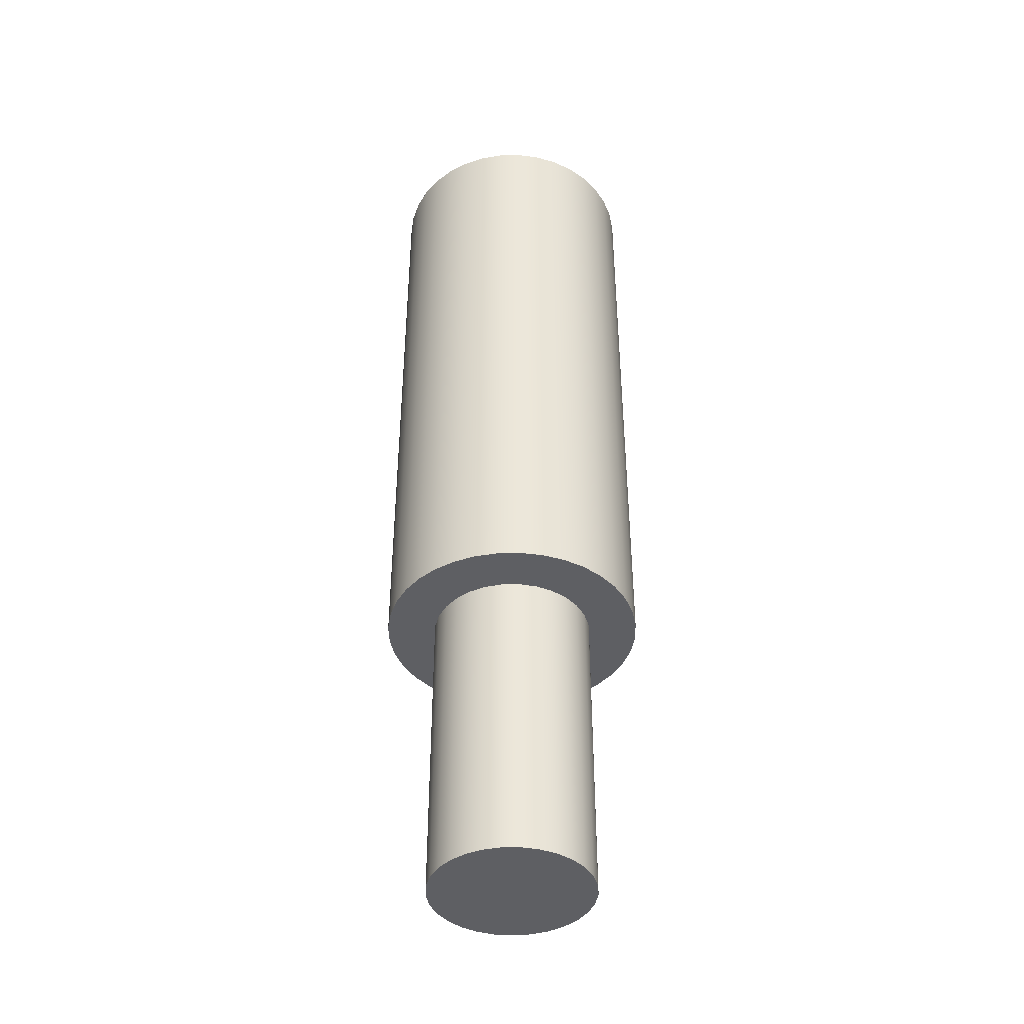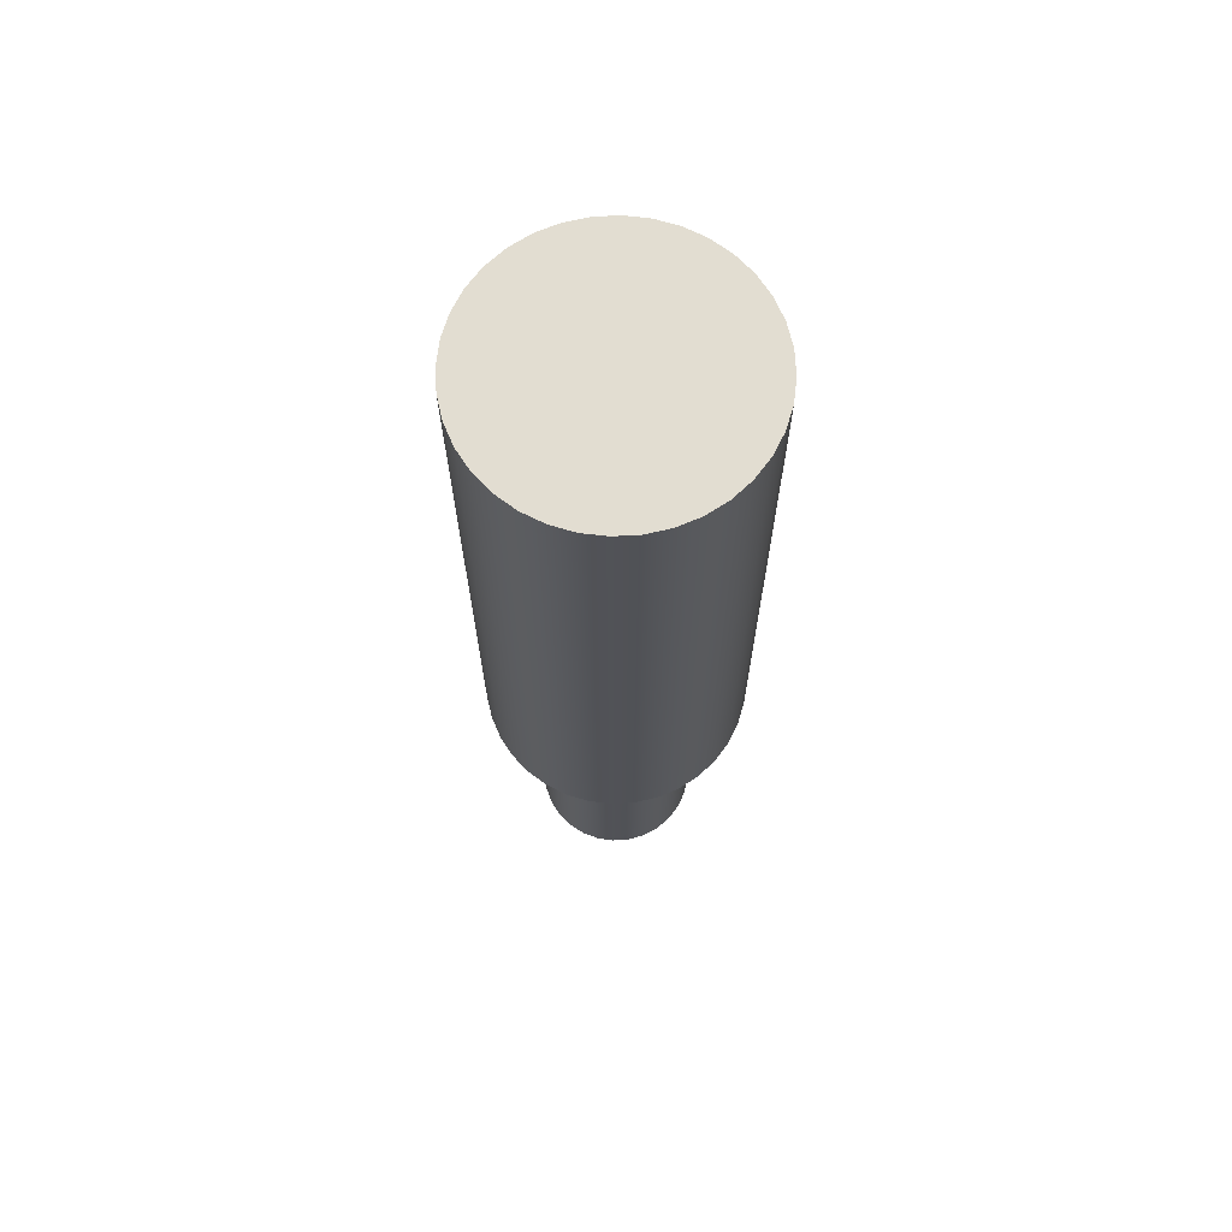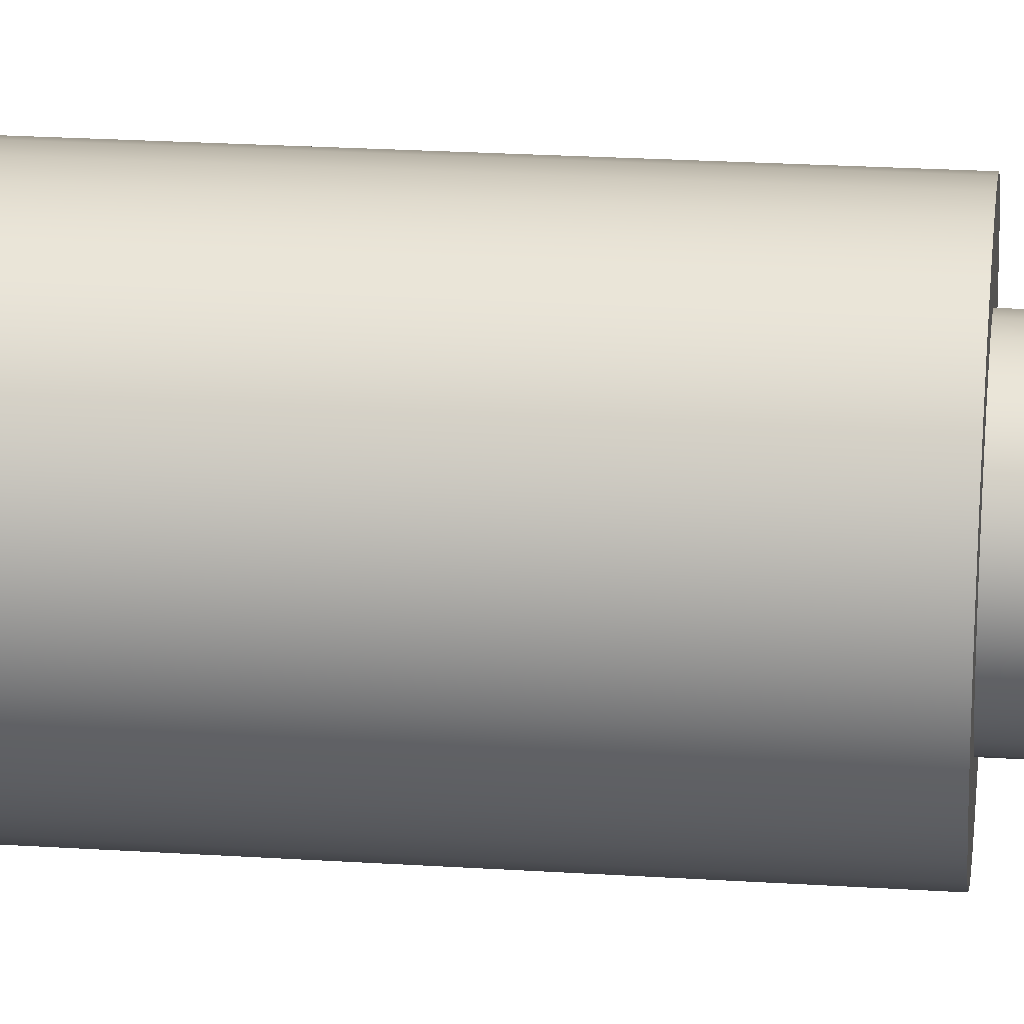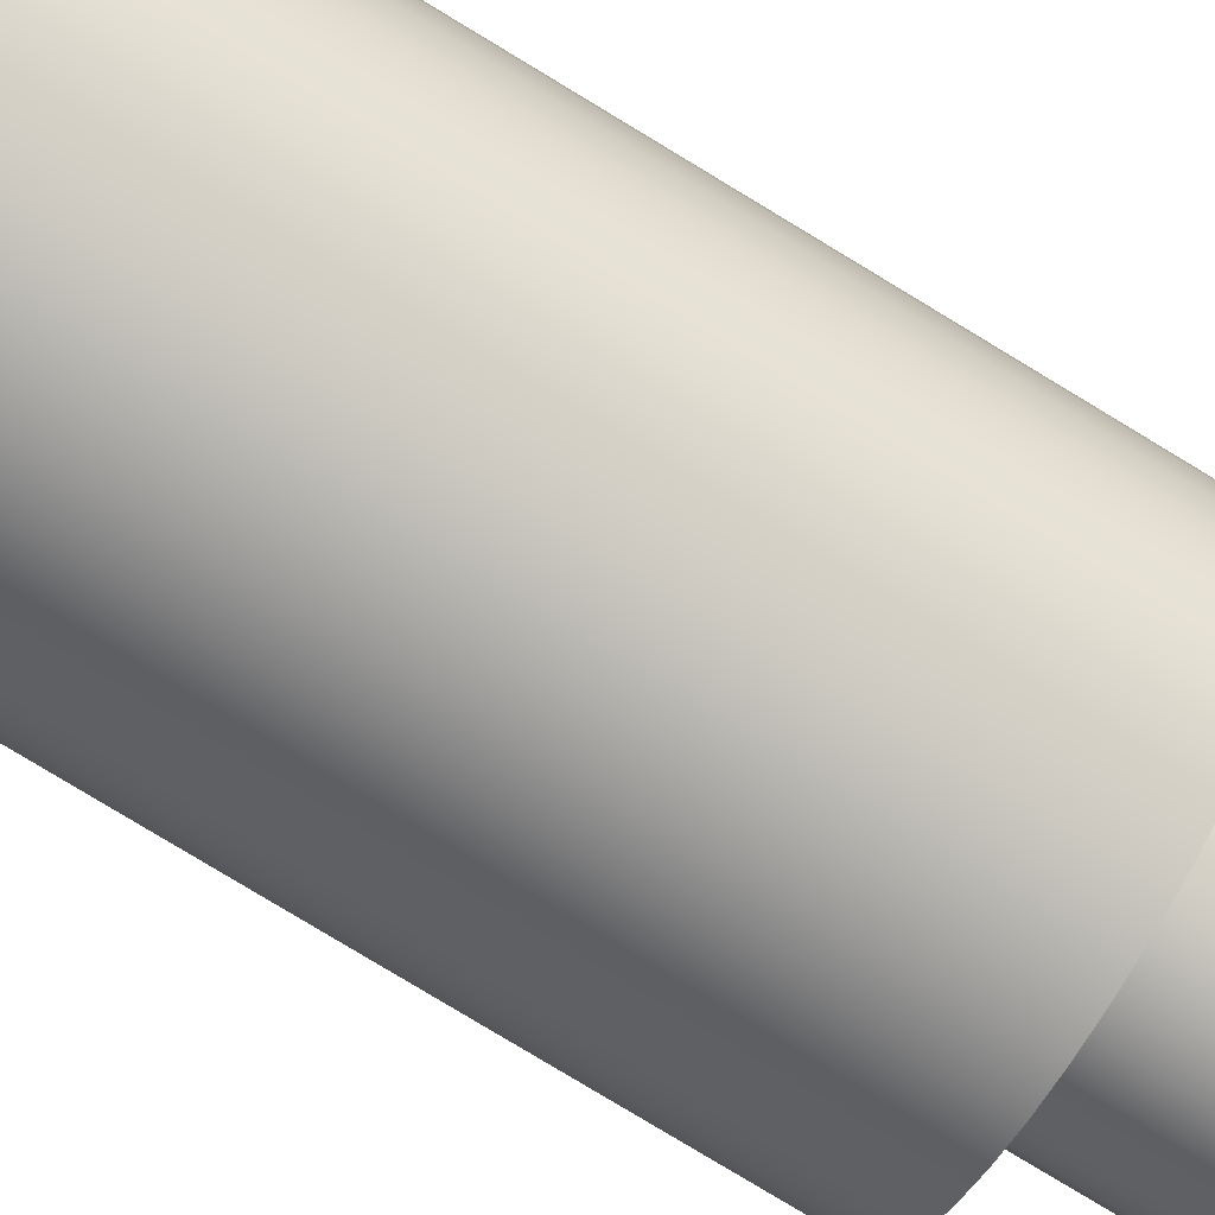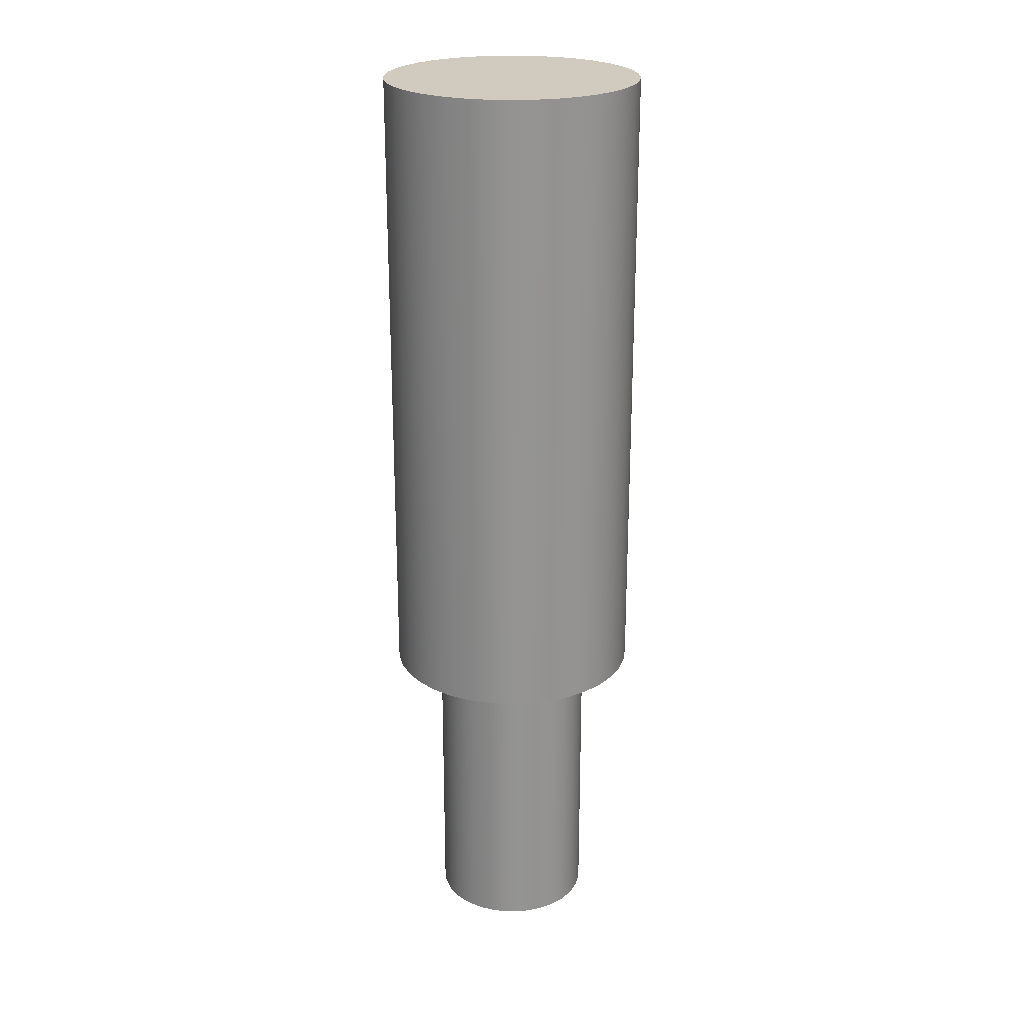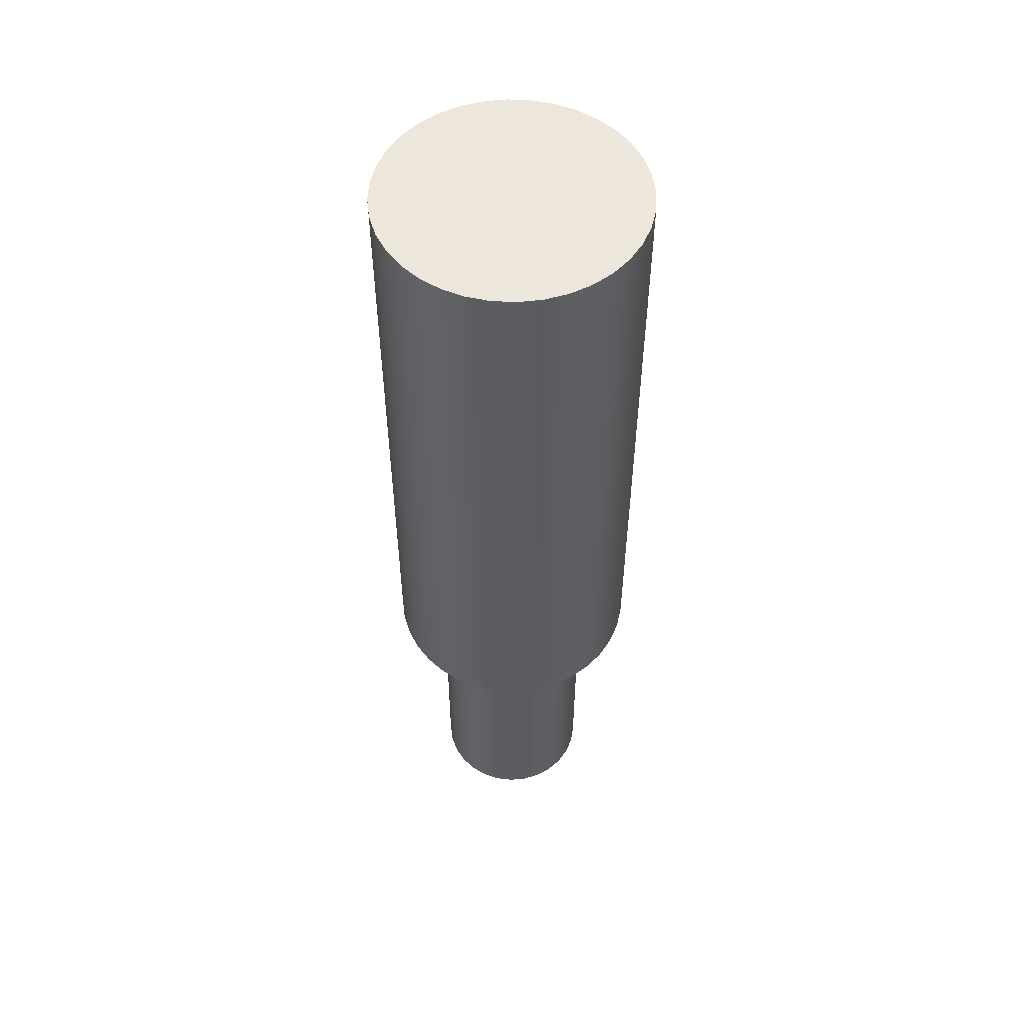
<metadata>
{"format":"obj","ext":"obj","renderer":"f3d","projection":"perspective","resolution":1024,"background":"white","views":[{"elev":-41.9,"azim":16.3,"up":"+Z"},{"elev":68.4,"azim":-38.2,"up":"+Z"},{"elev":22.8,"azim":96.3,"up":"+Y"},{"elev":-78.0,"azim":58.7,"up":"+Y"},{"elev":23.4,"azim":161.4,"up":"+Z"},{"elev":53.6,"azim":-2.0,"up":"+Z"}]}
</metadata>
<code>
v 61.64 16.55 2.946
v 61.65 16.48 2.946
v 61.66 16.42 2.946
v 61.69 16.35 2.946
v 61.73 16.3 2.946
v 61.78 16.25 2.946
v 61.84 16.21 2.946
v 61.9 16.18 2.946
v 61.97 16.16 2.946
v 62.04 16.15 2.946
v 62.11 16.16 2.946
v 62.18 16.18 2.946
v 62.24 16.21 2.946
v 62.3 16.25 2.946
v 62.35 16.3 2.946
v 62.39 16.35 2.946
v 62.41 16.42 2.946
v 62.43 16.48 2.946
v 62.44 16.55 2.946
v 62.43 16.62 2.946
v 62.41 16.69 2.946
v 62.39 16.75 2.946
v 62.35 16.81 2.946
v 62.3 16.86 2.946
v 62.24 16.9 2.946
v 62.18 16.93 2.946
v 62.11 16.95 2.946
v 62.04 16.95 2.946
v 61.97 16.95 2.946
v 61.9 16.93 2.946
v 61.84 16.9 2.946
v 61.78 16.86 2.946
v 61.73 16.81 2.946
v 61.69 16.75 2.946
v 61.66 16.69 2.946
v 61.65 16.62 2.946
v 61.64 16.55 0.946
v 61.65 16.62 0.946
v 61.66 16.69 0.946
v 61.69 16.75 0.946
v 61.73 16.81 0.946
v 61.78 16.86 0.946
v 61.84 16.9 0.946
v 61.9 16.93 0.946
v 61.97 16.95 0.946
v 62.04 16.95 0.946
v 62.11 16.95 0.946
v 62.18 16.93 0.946
v 62.24 16.9 0.946
v 62.3 16.86 0.946
v 62.35 16.81 0.946
v 62.39 16.75 0.946
v 62.41 16.69 0.946
v 62.43 16.62 0.946
v 62.44 16.55 0.946
v 62.43 16.48 0.946
v 62.41 16.42 0.946
v 62.39 16.35 0.946
v 62.35 16.3 0.946
v 62.3 16.25 0.946
v 62.24 16.21 0.946
v 62.18 16.18 0.946
v 62.11 16.16 0.946
v 62.04 16.15 0.946
v 61.97 16.16 0.946
v 61.9 16.18 0.946
v 61.84 16.21 0.946
v 61.78 16.25 0.946
v 61.73 16.3 0.946
v 61.69 16.35 0.946
v 61.66 16.42 0.946
v 61.65 16.48 0.946
v 61.79 16.55 0.946
v 61.79 16.5 0.946
v 61.81 16.45 0.946
v 61.84 16.4 0.946
v 61.88 16.36 0.946
v 61.92 16.33 0.946
v 61.97 16.31 0.946
v 62.03 16.3 0.946
v 62.08 16.31 0.946
v 62.13 16.32 0.946
v 62.18 16.35 0.946
v 62.22 16.38 0.946
v 62.25 16.43 0.946
v 62.28 16.47 0.946
v 62.29 16.53 0.946
v 62.29 16.58 0.946
v 62.28 16.63 0.946
v 62.25 16.68 0.946
v 62.22 16.73 0.946
v 62.18 16.76 0.946
v 62.13 16.79 0.946
v 62.08 16.8 0.946
v 62.03 16.8 0.946
v 61.97 16.8 0.946
v 61.92 16.78 0.946
v 61.88 16.74 0.946
v 61.84 16.71 0.946
v 61.81 16.66 0.946
v 61.79 16.61 0.946
v 61.79 16.55 0
v 61.79 16.61 0
v 61.81 16.66 0
v 61.84 16.71 0
v 61.88 16.74 0
v 61.92 16.78 0
v 61.97 16.8 0
v 62.03 16.8 0
v 62.08 16.8 0
v 62.13 16.79 0
v 62.18 16.76 0
v 62.22 16.73 0
v 62.25 16.68 0
v 62.28 16.63 0
v 62.29 16.58 0
v 62.29 16.53 0
v 62.28 16.47 0
v 62.25 16.43 0
v 62.22 16.38 0
v 62.18 16.35 0
v 62.13 16.32 0
v 62.08 16.31 0
v 62.03 16.3 0
v 61.97 16.31 0
v 61.92 16.33 0
v 61.88 16.36 0
v 61.84 16.4 0
v 61.81 16.45 0
v 61.79 16.5 0
v 61.64 16.55 2.946
v 61.65 16.62 2.946
v 61.66 16.69 2.946
v 61.69 16.75 2.946
v 61.73 16.81 2.946
v 61.78 16.86 2.946
v 61.84 16.9 2.946
v 61.9 16.93 2.946
v 61.97 16.95 2.946
v 62.04 16.95 2.946
v 62.11 16.95 2.946
v 62.18 16.93 2.946
v 62.24 16.9 2.946
v 62.3 16.86 2.946
v 62.35 16.81 2.946
v 62.39 16.75 2.946
v 62.41 16.69 2.946
v 62.43 16.62 2.946
v 62.44 16.55 2.946
v 62.43 16.48 2.946
v 62.41 16.42 2.946
v 62.39 16.35 2.946
v 62.35 16.3 2.946
v 62.3 16.25 2.946
v 62.24 16.21 2.946
v 62.18 16.18 2.946
v 62.11 16.16 2.946
v 62.04 16.15 2.946
v 61.97 16.16 2.946
v 61.9 16.18 2.946
v 61.84 16.21 2.946
v 61.78 16.25 2.946
v 61.73 16.3 2.946
v 61.69 16.35 2.946
v 61.66 16.42 2.946
v 61.65 16.48 2.946
v 61.64 16.55 0.946
v 61.65 16.48 0.946
v 61.66 16.42 0.946
v 61.69 16.35 0.946
v 61.73 16.3 0.946
v 61.78 16.25 0.946
v 61.84 16.21 0.946
v 61.9 16.18 0.946
v 61.97 16.16 0.946
v 62.04 16.15 0.946
v 62.11 16.16 0.946
v 62.18 16.18 0.946
v 62.24 16.21 0.946
v 62.3 16.25 0.946
v 62.35 16.3 0.946
v 62.39 16.35 0.946
v 62.41 16.42 0.946
v 62.43 16.48 0.946
v 62.44 16.55 0.946
v 62.43 16.62 0.946
v 62.41 16.69 0.946
v 62.39 16.75 0.946
v 62.35 16.81 0.946
v 62.3 16.86 0.946
v 62.24 16.9 0.946
v 62.18 16.93 0.946
v 62.11 16.95 0.946
v 62.04 16.95 0.946
v 61.97 16.95 0.946
v 61.9 16.93 0.946
v 61.84 16.9 0.946
v 61.78 16.86 0.946
v 61.73 16.81 0.946
v 61.69 16.75 0.946
v 61.66 16.69 0.946
v 61.65 16.62 0.946
v 61.64 16.55 0.946
v 61.64 16.55 2.946
v 61.79 16.55 0.946
v 61.79 16.61 0.946
v 61.81 16.66 0.946
v 61.84 16.71 0.946
v 61.88 16.74 0.946
v 61.92 16.78 0.946
v 61.97 16.8 0.946
v 62.03 16.8 0.946
v 62.08 16.8 0.946
v 62.13 16.79 0.946
v 62.18 16.76 0.946
v 62.22 16.73 0.946
v 62.25 16.68 0.946
v 62.28 16.63 0.946
v 62.29 16.58 0.946
v 62.29 16.53 0.946
v 62.28 16.47 0.946
v 62.25 16.43 0.946
v 62.22 16.38 0.946
v 62.18 16.35 0.946
v 62.13 16.32 0.946
v 62.08 16.31 0.946
v 62.03 16.3 0.946
v 61.97 16.31 0.946
v 61.92 16.33 0.946
v 61.88 16.36 0.946
v 61.84 16.4 0.946
v 61.81 16.45 0.946
v 61.79 16.5 0.946
v 61.79 16.55 0
v 61.79 16.5 0
v 61.81 16.45 0
v 61.84 16.4 0
v 61.88 16.36 0
v 61.92 16.33 0
v 61.97 16.31 0
v 62.03 16.3 0
v 62.08 16.31 0
v 62.13 16.32 0
v 62.18 16.35 0
v 62.22 16.38 0
v 62.25 16.43 0
v 62.28 16.47 0
v 62.29 16.53 0
v 62.29 16.58 0
v 62.28 16.63 0
v 62.25 16.68 0
v 62.22 16.73 0
v 62.18 16.76 0
v 62.13 16.79 0
v 62.08 16.8 0
v 62.03 16.8 0
v 61.97 16.8 0
v 61.92 16.78 0
v 61.88 16.74 0
v 61.84 16.71 0
v 61.81 16.66 0
v 61.79 16.61 0
v 61.79 16.55 0
v 61.79 16.55 0.946
f 2 18 1
f 1 18 19
f 1 19 36
f 36 19 20
f 36 20 35
f 35 20 21
f 35 21 34
f 34 21 22
f 34 22 33
f 33 22 23
f 33 23 32
f 32 23 24
f 32 24 31
f 31 24 25
f 31 25 30
f 30 25 26
f 30 26 29
f 29 26 27
f 29 27 28
f 18 2 17
f 17 2 3
f 17 3 16
f 16 3 4
f 16 4 15
f 15 4 5
f 15 5 14
f 14 5 6
f 14 6 13
f 13 6 7
f 13 7 12
f 12 7 8
f 12 8 11
f 11 8 9
f 11 9 10
f 72 37 73
f 73 37 38
f 73 38 101
f 101 38 39
f 101 39 100
f 100 39 40
f 100 40 99
f 99 40 41
f 99 41 98
f 98 41 42
f 98 42 43
f 98 43 97
f 97 43 44
f 97 44 96
f 96 44 45
f 96 45 95
f 95 45 46
f 95 46 94
f 94 46 47
f 94 47 48
f 94 48 93
f 93 48 49
f 93 49 92
f 92 49 50
f 92 50 91
f 91 50 51
f 91 51 90
f 90 51 52
f 90 52 53
f 90 53 89
f 89 53 54
f 89 54 88
f 88 54 55
f 88 55 87
f 87 55 56
f 87 56 86
f 86 56 57
f 86 57 85
f 85 57 58
f 85 58 59
f 85 59 84
f 84 59 60
f 84 60 83
f 83 60 61
f 83 61 82
f 82 61 62
f 82 62 81
f 81 62 63
f 81 63 64
f 81 64 80
f 80 64 65
f 80 65 79
f 79 65 66
f 79 66 78
f 78 66 67
f 78 67 77
f 77 67 68
f 77 68 69
f 77 69 76
f 76 69 70
f 76 70 75
f 75 70 71
f 75 71 74
f 74 71 72
f 74 72 73
f 103 116 102
f 102 116 117
f 102 117 130
f 130 117 118
f 130 118 129
f 129 118 119
f 129 119 128
f 128 119 120
f 128 120 127
f 127 120 121
f 127 121 126
f 126 121 122
f 126 122 125
f 125 122 123
f 125 123 124
f 116 103 115
f 115 103 104
f 115 104 114
f 114 104 105
f 114 105 113
f 113 105 106
f 113 106 112
f 112 106 107
f 112 107 111
f 111 107 108
f 111 108 110
f 110 108 109
f 132 202 131
f 131 202 203
f 204 167 166
f 166 167 168
f 166 168 165
f 165 168 169
f 165 169 164
f 164 169 170
f 164 170 163
f 163 170 171
f 163 171 162
f 162 171 172
f 162 172 161
f 161 172 173
f 161 173 160
f 160 173 174
f 160 174 159
f 159 174 175
f 159 175 158
f 158 175 176
f 158 176 157
f 157 176 177
f 157 177 156
f 156 177 178
f 156 178 155
f 155 178 179
f 155 179 154
f 154 179 180
f 154 180 153
f 153 180 181
f 153 181 152
f 152 181 182
f 152 182 151
f 151 182 183
f 151 183 150
f 150 183 184
f 150 184 149
f 149 184 185
f 149 185 148
f 148 185 186
f 148 186 147
f 147 186 187
f 147 187 146
f 146 187 188
f 146 188 145
f 145 188 189
f 145 189 144
f 144 189 190
f 144 190 143
f 143 190 191
f 143 191 142
f 142 191 192
f 142 192 141
f 141 192 193
f 141 193 140
f 140 193 194
f 140 194 139
f 139 194 195
f 139 195 138
f 138 195 196
f 138 196 137
f 137 196 197
f 137 197 136
f 136 197 198
f 136 198 135
f 135 198 199
f 135 199 134
f 134 199 200
f 134 200 133
f 133 200 201
f 133 201 132
f 132 201 202
f 206 262 205
f 205 262 263
f 264 234 233
f 233 234 235
f 233 235 232
f 232 235 236
f 232 236 231
f 231 236 237
f 231 237 230
f 230 237 238
f 230 238 229
f 229 238 239
f 229 239 228
f 228 239 240
f 228 240 227
f 227 240 241
f 227 241 226
f 226 241 242
f 226 242 225
f 225 242 243
f 225 243 224
f 224 243 244
f 224 244 223
f 223 244 245
f 223 245 222
f 222 245 246
f 222 246 221
f 221 246 247
f 221 247 220
f 220 247 248
f 220 248 219
f 219 248 249
f 219 249 218
f 218 249 250
f 218 250 217
f 217 250 251
f 217 251 216
f 216 251 252
f 216 252 215
f 215 252 253
f 215 253 214
f 214 253 254
f 214 254 213
f 213 254 255
f 213 255 212
f 212 255 256
f 212 256 211
f 211 256 257
f 211 257 210
f 210 257 258
f 210 258 209
f 209 258 259
f 209 259 208
f 208 259 260
f 208 260 207
f 207 260 261
f 207 261 206
f 206 261 262

</code>
